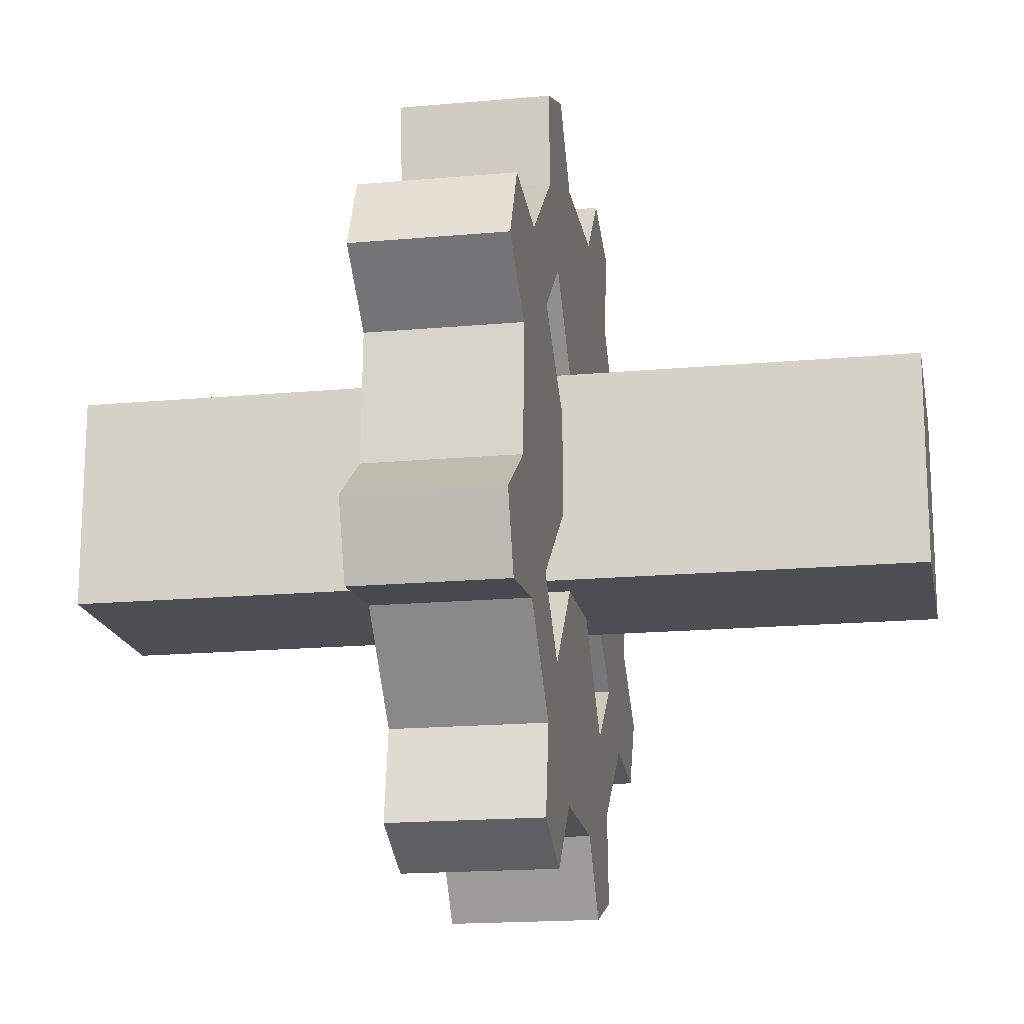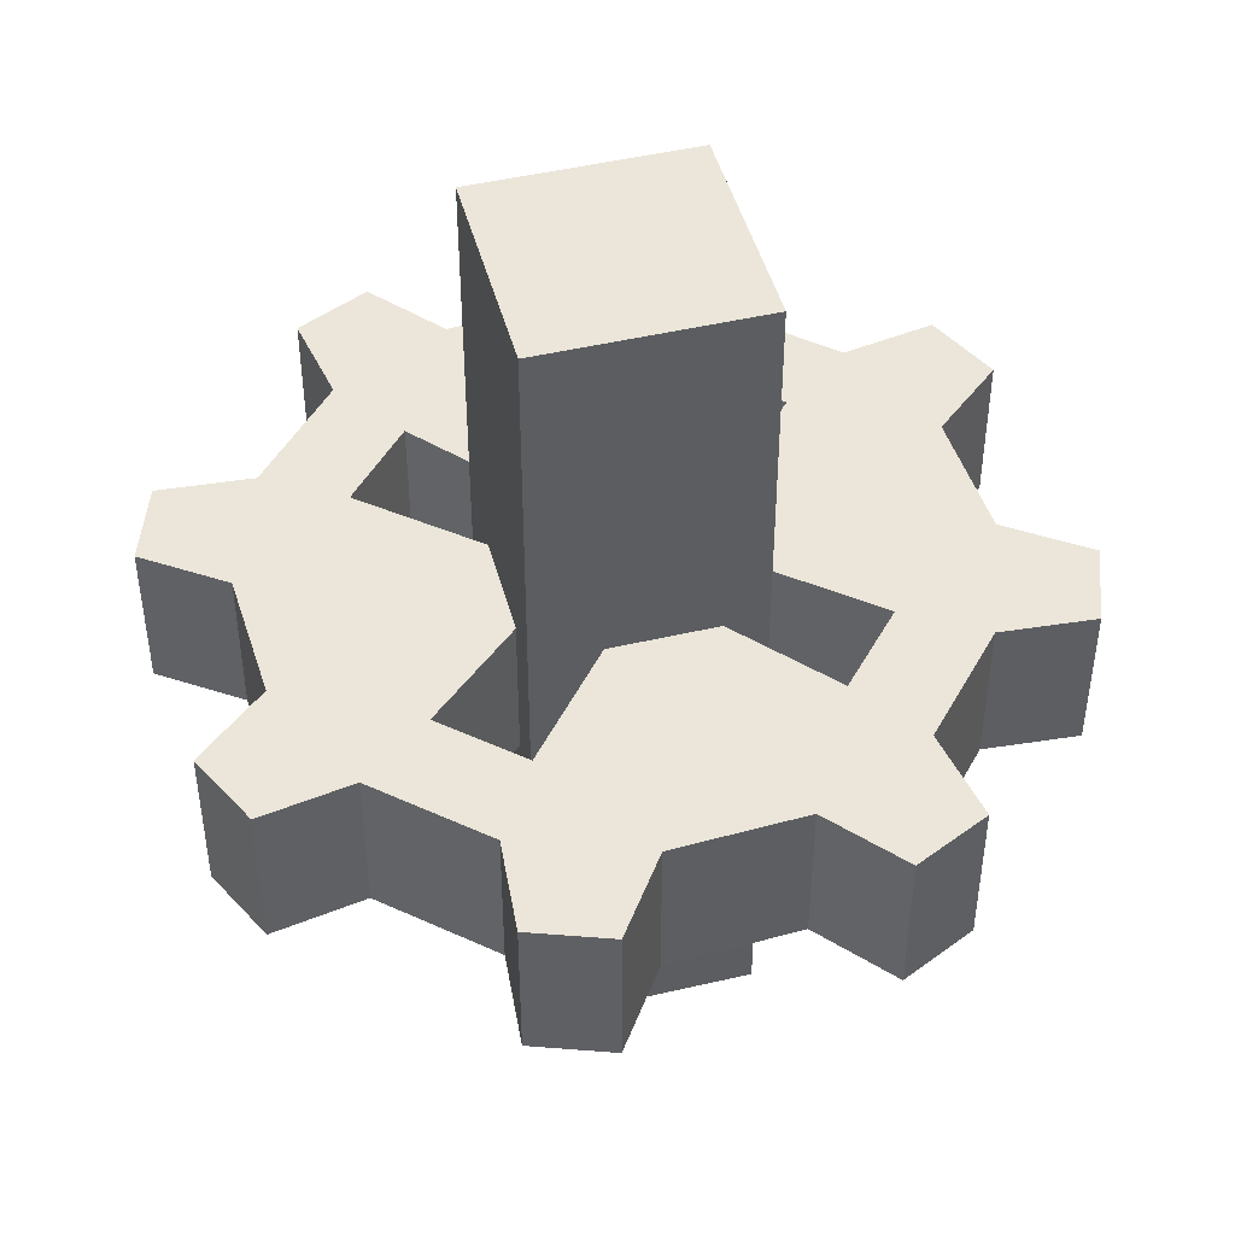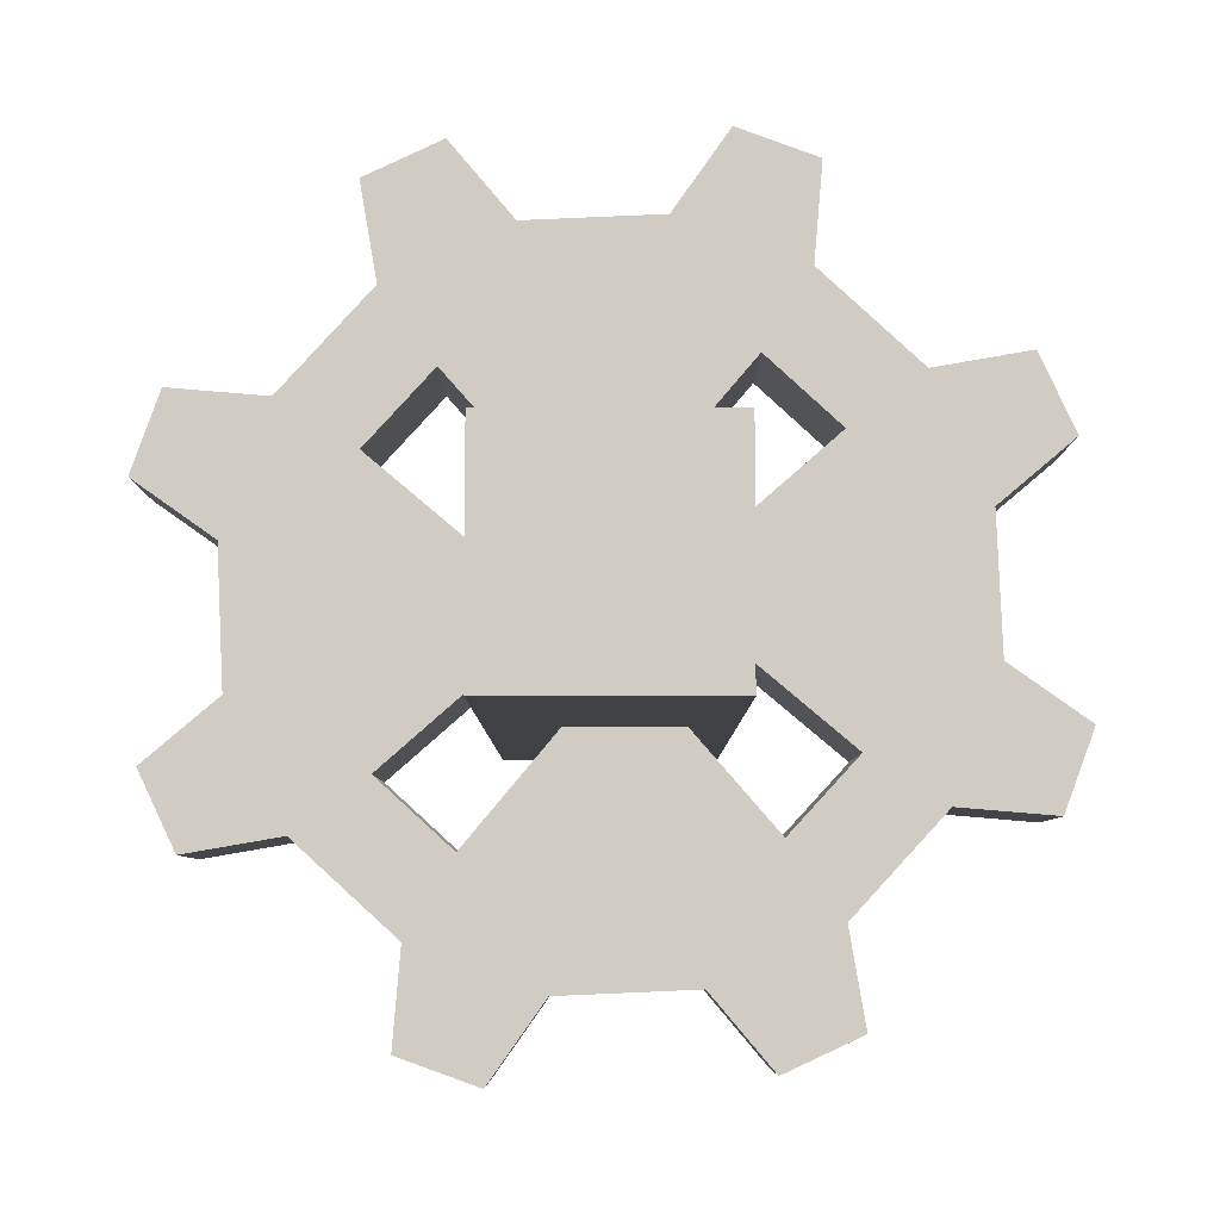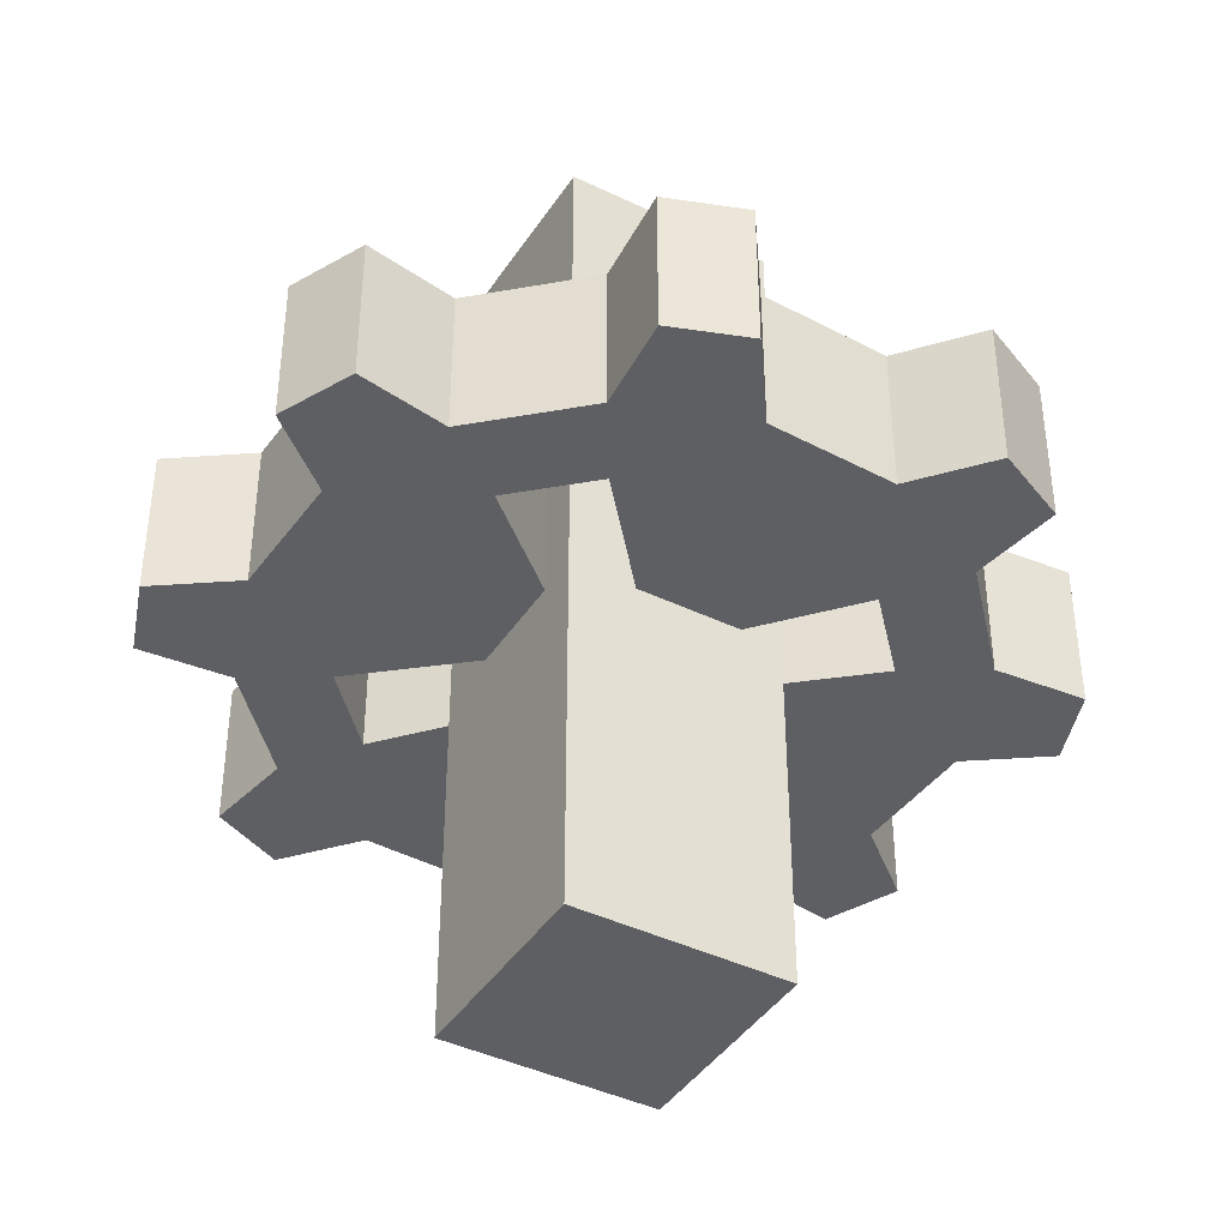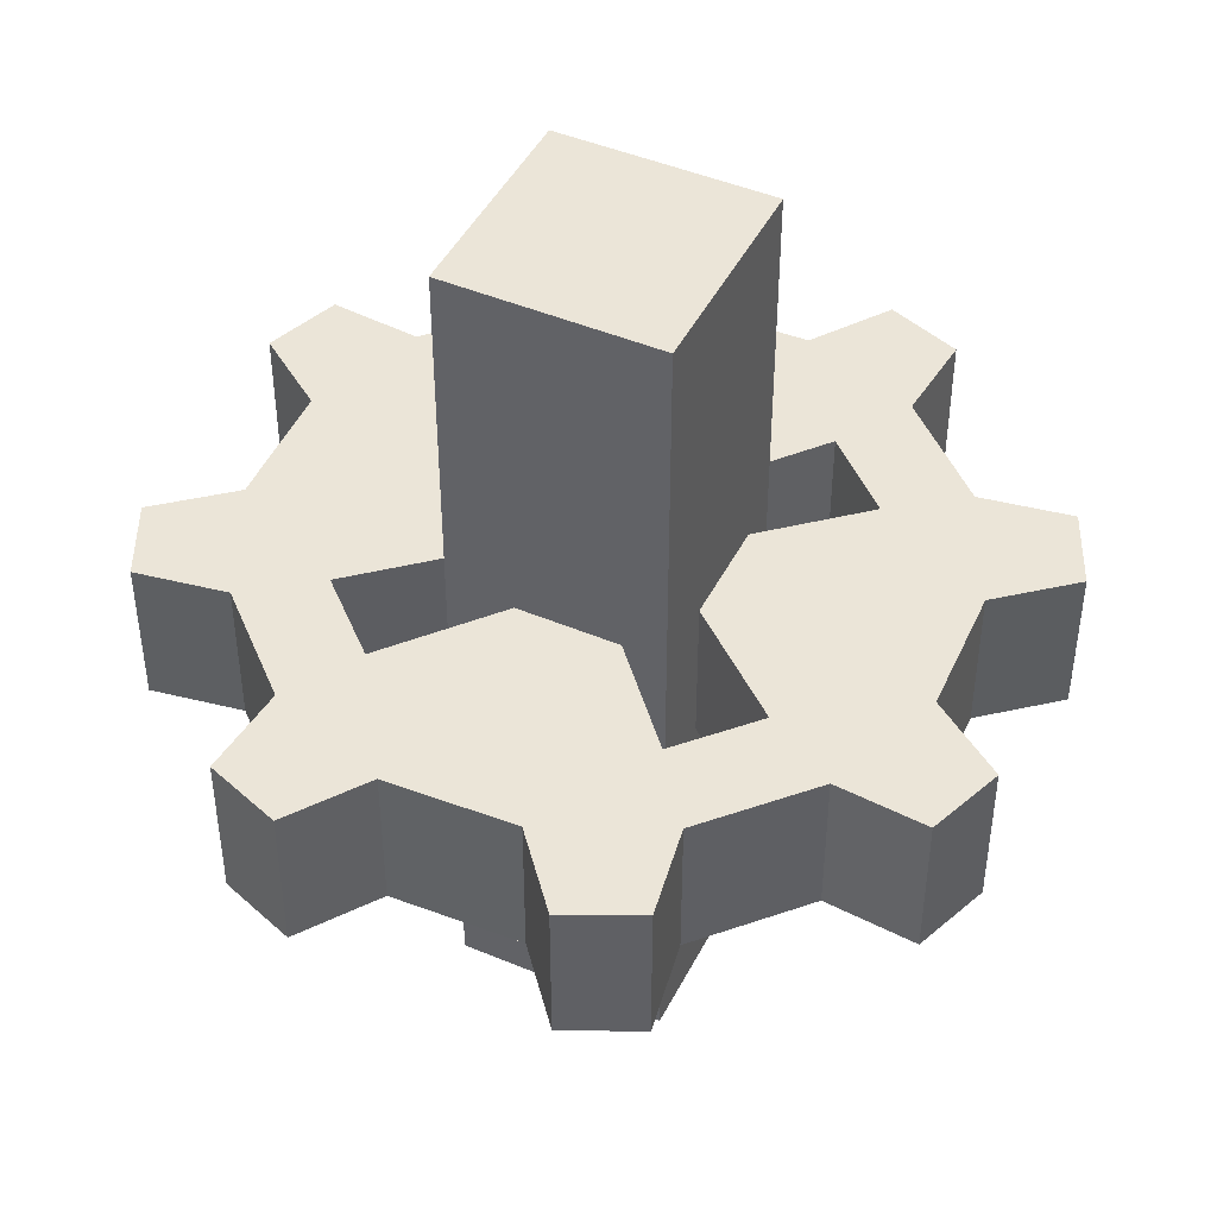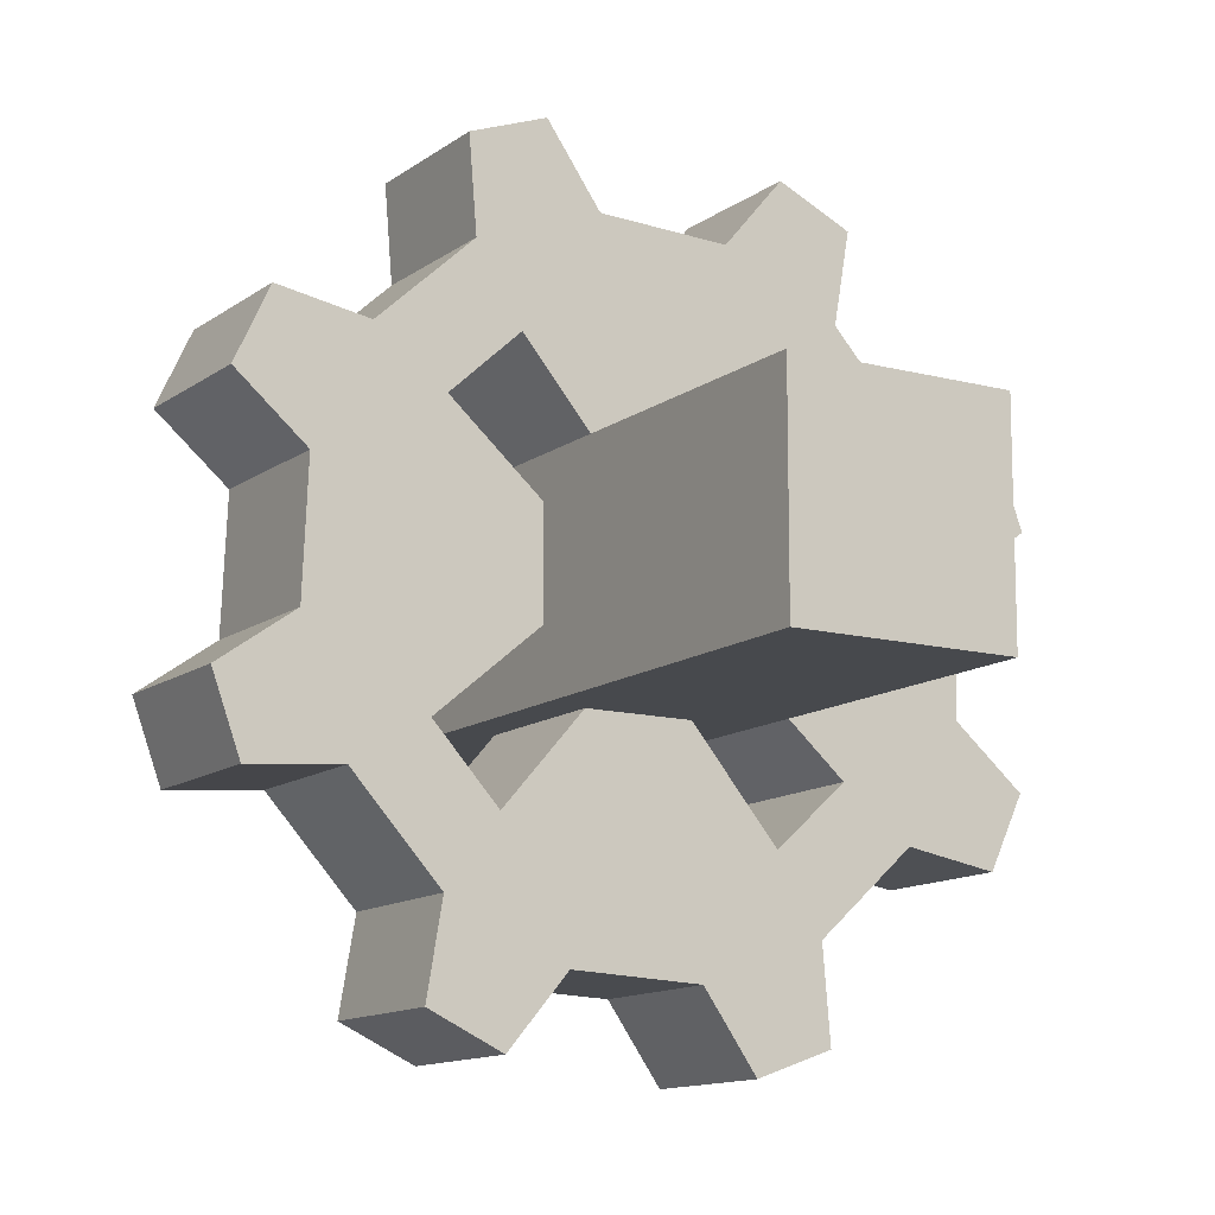
<metadata>
{"format":"obj","ext":"obj","renderer":"f3d","projection":"perspective","resolution":1024,"background":"white","views":[{"elev":-17.4,"azim":100.3,"up":"+Y"},{"elev":46.8,"azim":-104.9,"up":"+Z"},{"elev":-5.8,"azim":-0.0,"up":"+Y"},{"elev":-41.5,"azim":59.7,"up":"+Z"},{"elev":45.6,"azim":-154.2,"up":"+Z"},{"elev":-12.4,"azim":148.2,"up":"+Y"}]}
</metadata>
<code>
o cube_圆环.001
v 0.1836 0.268 0.4174
v 0.07569 0.2494 0.4174
v 0.03525 0.3361 0.4174
v 0.1189 0.4068 0.4174
v 0.4403 0.1123 0.4174
v 0.3772 0.02273 0.4174
v 0.2873 0.05546 0.4174
v 0.2965 0.1646 0.4174
v 0.732 0.1836 0.4174
v 0.7506 0.07569 0.4174
v 0.6639 0.03525 0.4174
v 0.5932 0.1189 0.4174
v 0.8877 0.4403 0.4174
v 0.9773 0.3772 0.4174
v 0.9445 0.2873 0.4174
v 0.8354 0.2965 0.4174
v 0.8164 0.732 0.4174
v 0.9243 0.7506 0.4174
v 0.9647 0.6639 0.4174
v 0.8811 0.5932 0.4174
v 0.5597 0.8877 0.4174
v 0.6228 0.9773 0.4174
v 0.7127 0.9445 0.4174
v 0.7035 0.8354 0.4174
v 0.268 0.8164 0.4174
v 0.2494 0.9243 0.4174
v 0.3361 0.9647 0.4174
v 0.4068 0.8811 0.4174
v 0.1123 0.5597 0.4174
v 0.02273 0.6228 0.4174
v 0.05546 0.7127 0.4174
v 0.1646 0.7035 0.4174
v 0.1836 0.268 0.5956
v 0.1189 0.4068 0.5956
v 0.03525 0.3361 0.5956
v 0.07569 0.2494 0.5956
v 0.4403 0.1123 0.5956
v 0.2965 0.1646 0.5956
v 0.2873 0.05546 0.5956
v 0.3772 0.02273 0.5956
v 0.732 0.1836 0.5956
v 0.5932 0.1189 0.5956
v 0.6639 0.03525 0.5956
v 0.7506 0.07569 0.5956
v 0.8877 0.4403 0.5956
v 0.8354 0.2965 0.5956
v 0.9445 0.2873 0.5956
v 0.9773 0.3772 0.5956
v 0.8164 0.732 0.5956
v 0.8811 0.5932 0.5956
v 0.9647 0.6639 0.5956
v 0.9243 0.7506 0.5956
v 0.5597 0.8877 0.5956
v 0.7035 0.8354 0.5956
v 0.7127 0.9445 0.5956
v 0.6228 0.9773 0.5956
v 0.268 0.8164 0.5956
v 0.4068 0.8811 0.5956
v 0.3361 0.9647 0.5956
v 0.2494 0.9243 0.5956
v 0.1123 0.5597 0.5956
v 0.1646 0.7035 0.5956
v 0.05546 0.7127 0.5956
v 0.02273 0.6228 0.5956
v 0.3496 0.2521 0.5956
v 0.2662 0.3285 0.5956
v 0.6504 0.7479 0.5956
v 0.7338 0.6715 0.5956
v 0.3834 0.4311 0.5956
v 0.4311 0.6179 0.5956
v 0.5441 0.6229 0.5956
v 0.4559 0.3791 0.5956
v 0.6715 0.2662 0.5956
v 0.5689 0.384 0.5956
v 0.6213 0.4559 0.5956
v 0.7479 0.3496 0.5956
v 0.6164 0.5689 0.5956
v 0.3285 0.7338 0.5956
v 0.3784 0.5441 0.5956
v 0.2521 0.6504 0.5956
v 0.3836 0.4311 0.4174
v 0.2663 0.3287 0.4174
v 0.3497 0.2523 0.4174
v 0.4559 0.3793 0.4174
v 0.5689 0.3842 0.4174
v 0.6713 0.2663 0.4174
v 0.7477 0.3497 0.4174
v 0.6211 0.4559 0.4174
v 0.6162 0.5689 0.4174
v 0.7337 0.6713 0.4174
v 0.6503 0.7477 0.4174
v 0.5441 0.6226 0.4174
v 0.4311 0.6177 0.4174
v 0.3287 0.7337 0.4174
v 0.2523 0.6503 0.4174
v 0.3786 0.5441 0.4174
v 0.625 0.625 1
v 0.625 0.375 1
v 0.375 0.625 1
v 0.375 0.375 1
v 0.625 0.625 0
v 0.625 0.375 0
v 0.375 0.625 0
v 0.375 0.375 0
f 1 2 3 4
f 5 6 7 8
f 9 10 11 12
f 13 14 15 16
f 17 18 19 20
f 21 22 23 24
f 25 26 27 28
f 29 30 31 32
f 33 34 35 36
f 37 38 39 40
f 41 42 43 44
f 45 46 47 48
f 49 50 51 52
f 53 54 55 56
f 57 58 59 60
f 61 62 63 64
f 30 29 61 64
f 8 7 39 38
f 5 12 42 37
f 4 3 35 34
f 6 5 37 40
f 9 16 46 41
f 2 1 33 36
f 12 11 43 42
f 13 20 50 45
f 1 8 38 33
f 10 9 41 44
f 25 32 62 57
f 17 24 54 49
f 16 15 47 46
f 29 4 34 61
f 14 13 45 48
f 3 2 36 35
f 21 28 58 53
f 20 19 51 50
f 7 6 40 39
f 18 17 49 52
f 11 10 44 43
f 24 23 55 54
f 15 14 48 47
f 22 21 53 56
f 19 18 52 51
f 28 27 59 58
f 23 22 56 55
f 26 25 57 60
f 27 26 60 59
f 32 31 63 62
f 31 30 64 63
f 65 66 33 38
f 67 68 49 54
f 66 69 34 33
f 70 71 53 58
f 72 65 38 37
f 73 74 42 41
f 75 76 46 45
f 68 77 50 49
f 71 67 54 53
f 78 70 58 57
f 79 80 62 61
f 74 72 37 42
f 76 73 41 46
f 77 75 45 50
f 80 78 57 62
f 69 79 61 34
f 1 4 81 82
f 8 1 82 83
f 5 8 83 84
f 12 5 84 85
f 9 12 85 86
f 16 9 86 87
f 13 16 87 88
f 20 13 88 89
f 17 20 89 90
f 24 17 90 91
f 21 24 91 92
f 28 21 92 93
f 25 28 93 94
f 32 25 94 95
f 29 32 95 96
f 4 29 96 81
f 85 84 72 74
f 86 85 74 73
f 87 86 73 76
f 88 87 76 75
f 89 88 75 77
f 90 89 77 68
f 91 90 68 67
f 92 91 67 71
f 93 92 71 70
f 94 93 70 78
f 95 94 78 80
f 96 95 80 79
f 81 96 79 69
f 82 81 69 66
f 83 82 66 65
f 84 83 65 72
f 100 99 103 104
f 98 97 99 100
f 102 101 97 98
f 104 103 101 102
f 97 101 103 99
f 102 98 100 104

</code>
